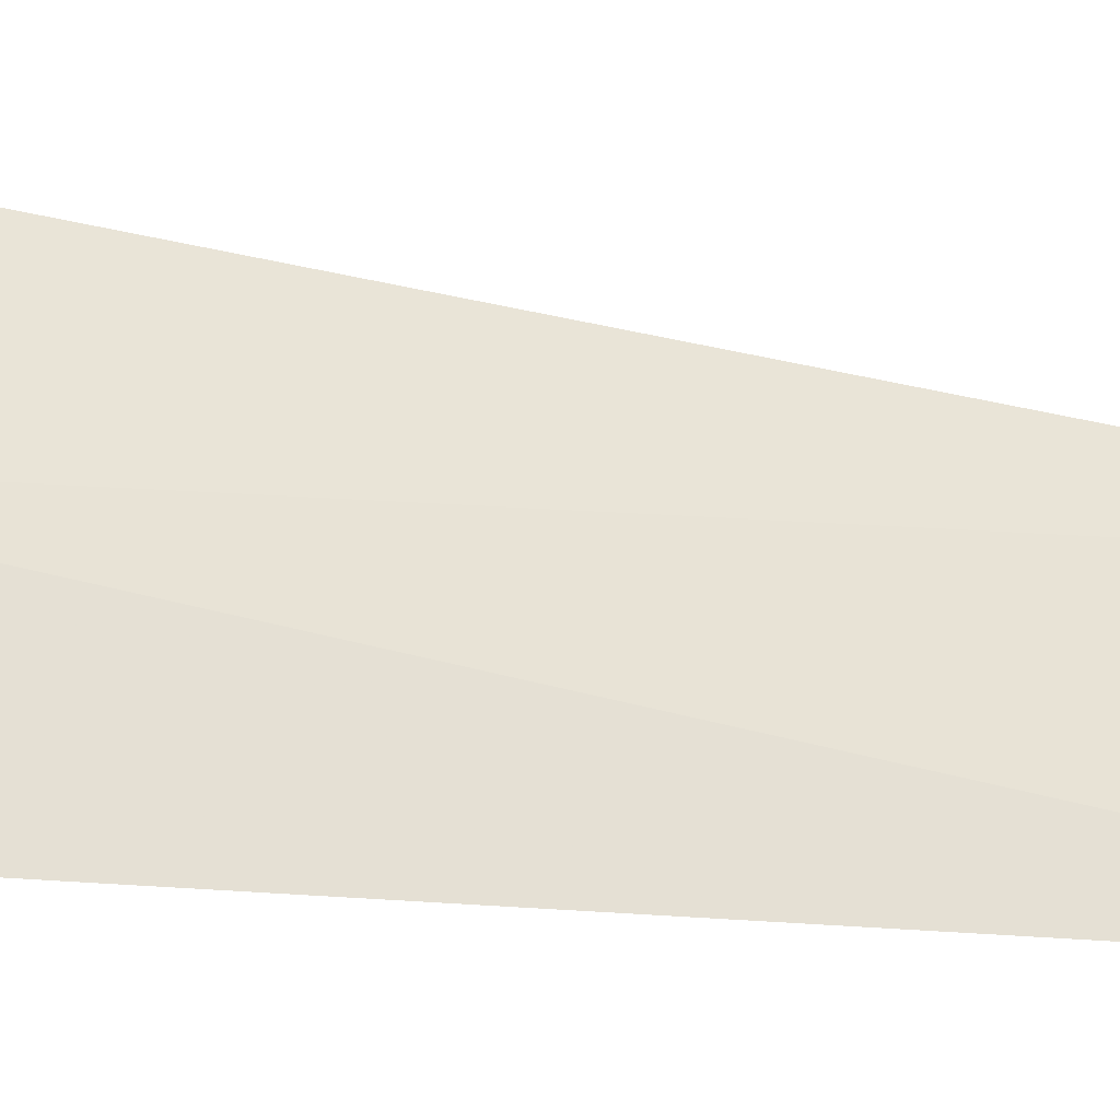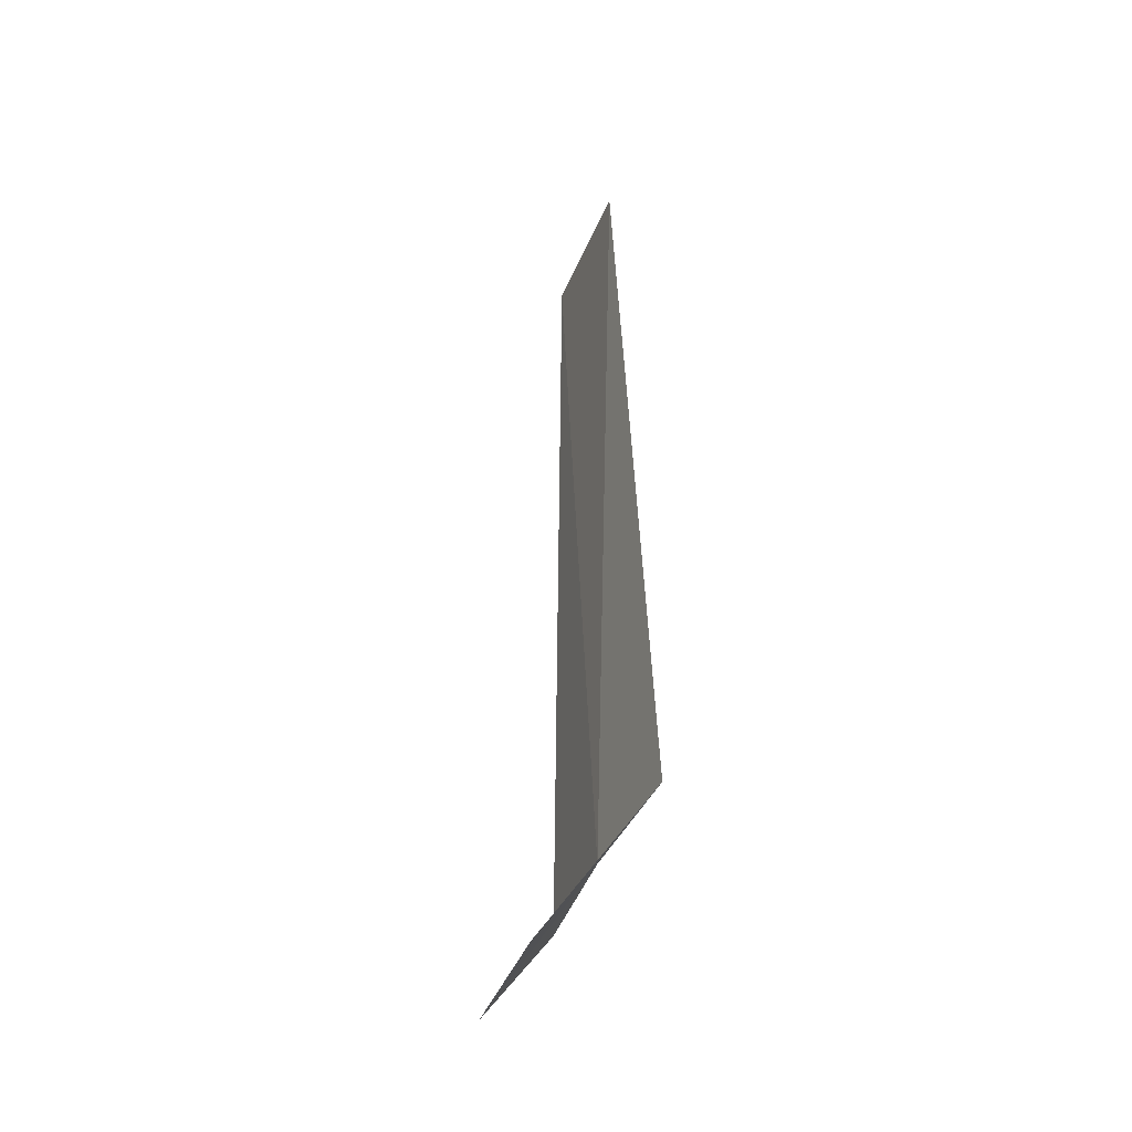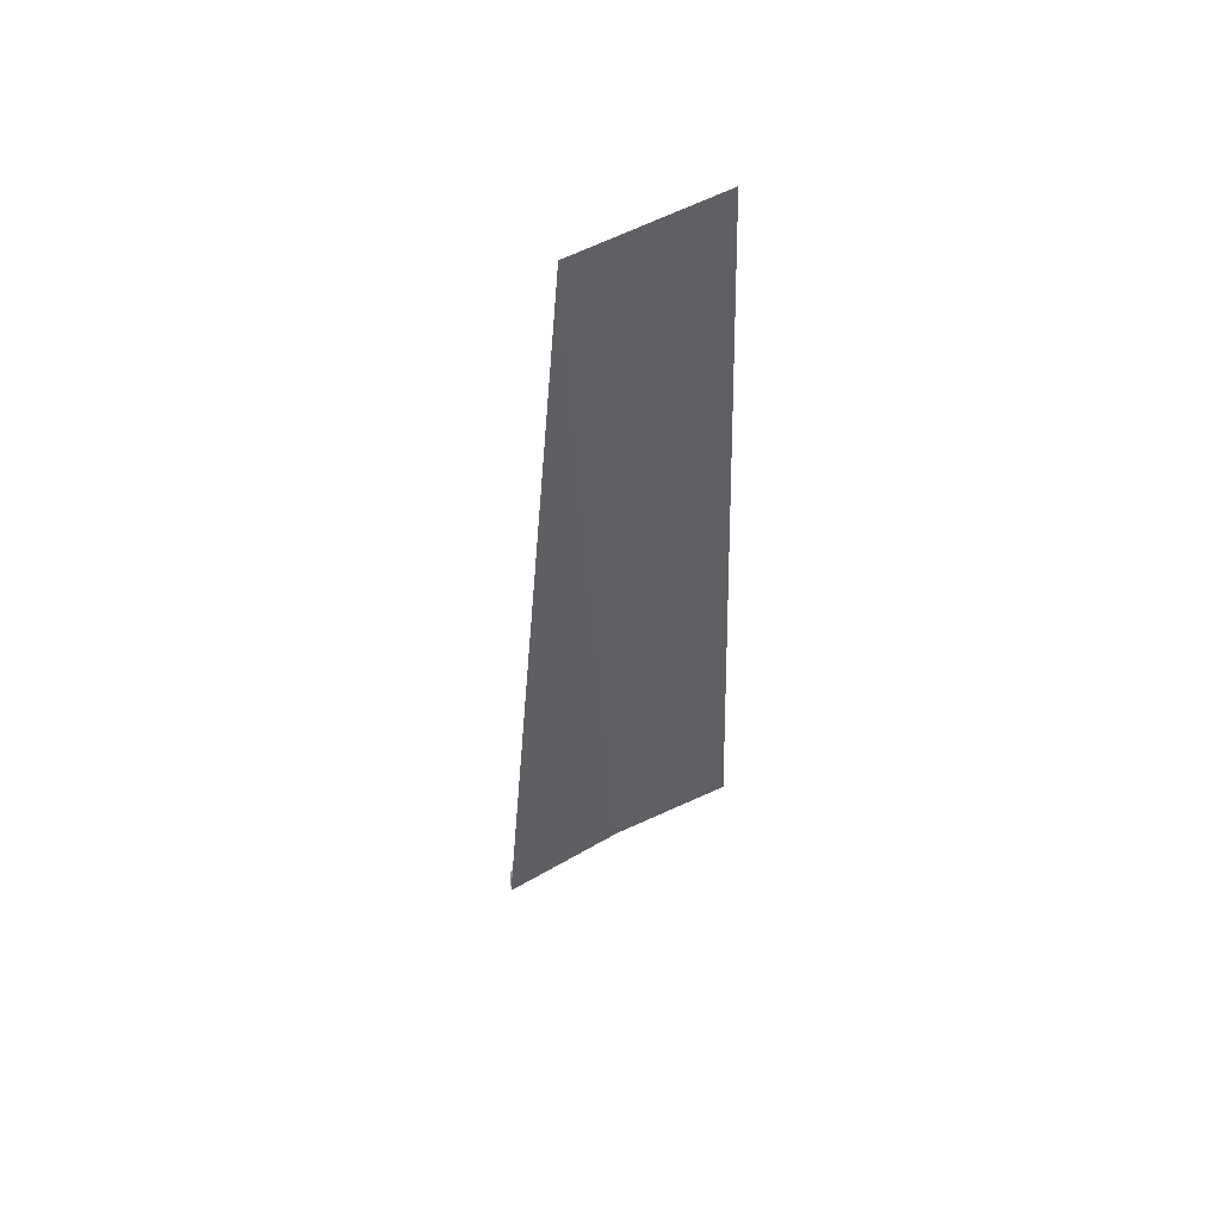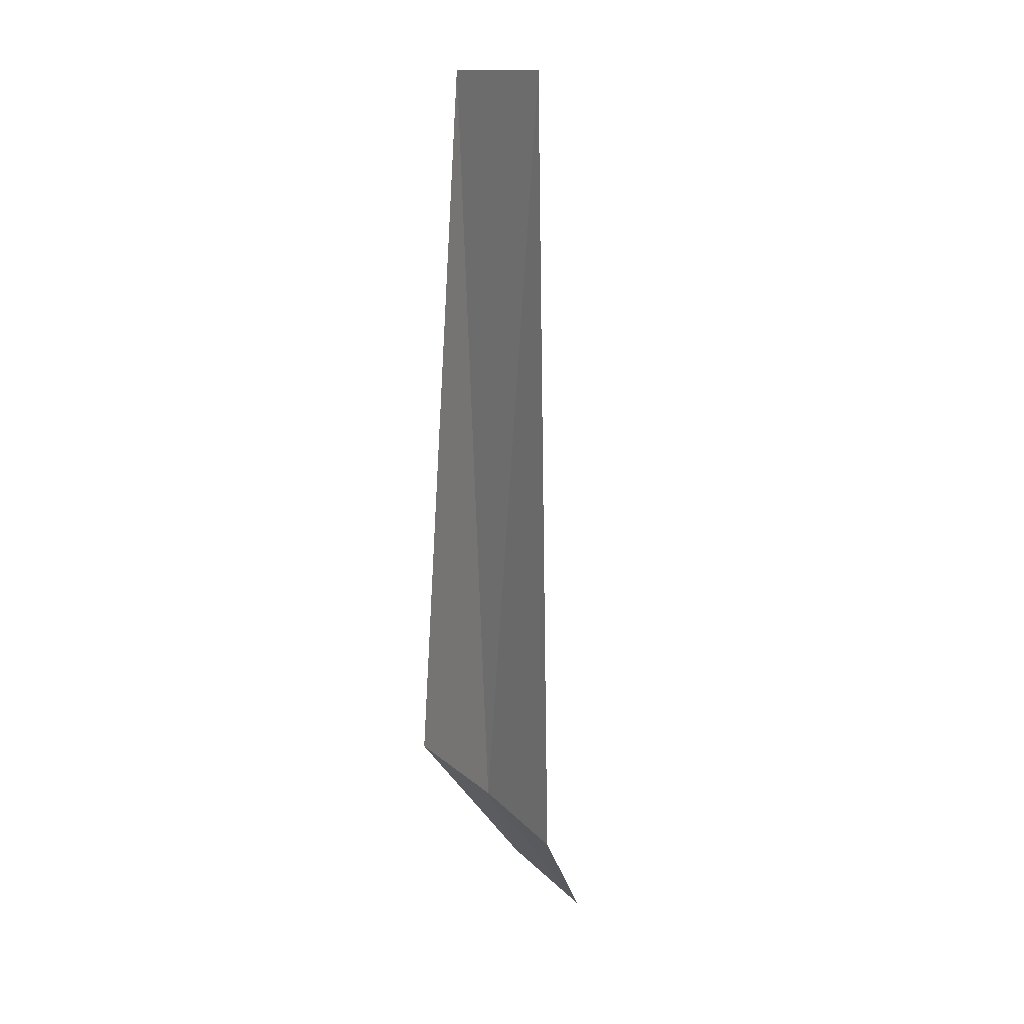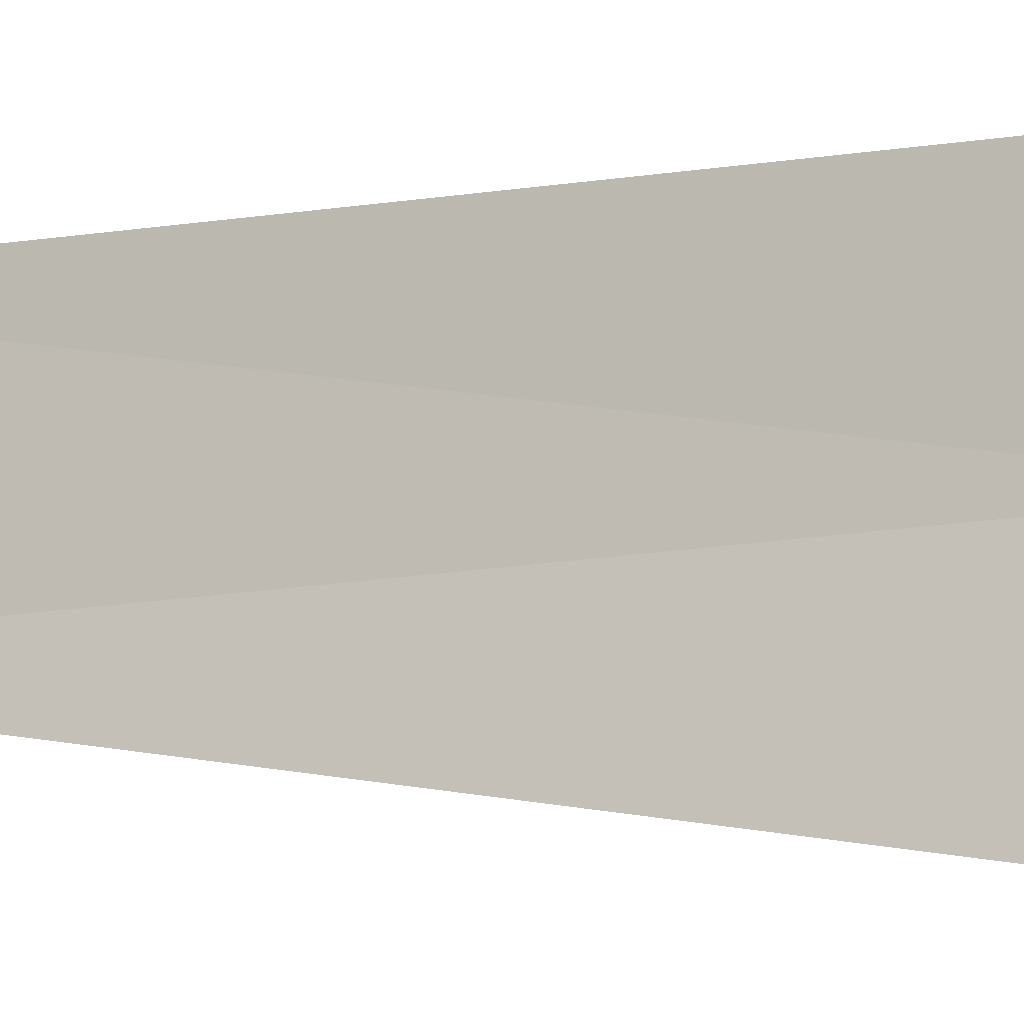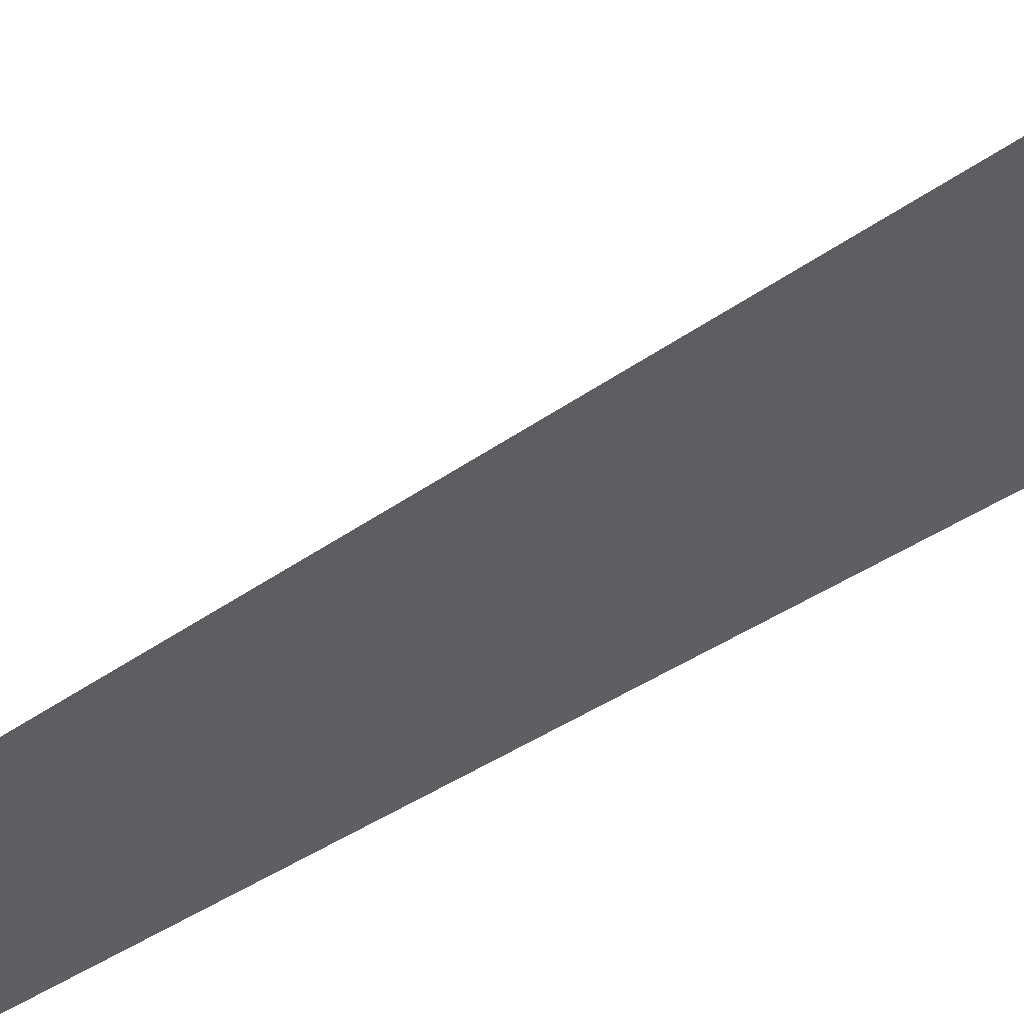
<metadata>
{"format":"obj","ext":"obj","renderer":"f3d","projection":"perspective","resolution":1024,"background":"white","views":[{"elev":-45.1,"azim":77.1,"up":"+Z"},{"elev":-36.4,"azim":176.2,"up":"+Y"},{"elev":50.5,"azim":-106.2,"up":"+Y"},{"elev":14.3,"azim":-16.1,"up":"+Y"},{"elev":-2.2,"azim":-55.2,"up":"+Z"},{"elev":78.1,"azim":-120.3,"up":"+Z"}]}
</metadata>
<code>
v -20.59 -5.94 9.643
v -20.27 -6.574 9.123
v -20.82 -5.87 9.013
v -20.08 -6.655 9.752
v -20.43 -5.997 10.28
v -20.46 -1.903 10.15
v -20.68 -1.903 9.38
f 1 3 2
f 1 4 5
f 1 2 4
f 1 5 6
f 1 6 7
f 1 7 3

</code>
